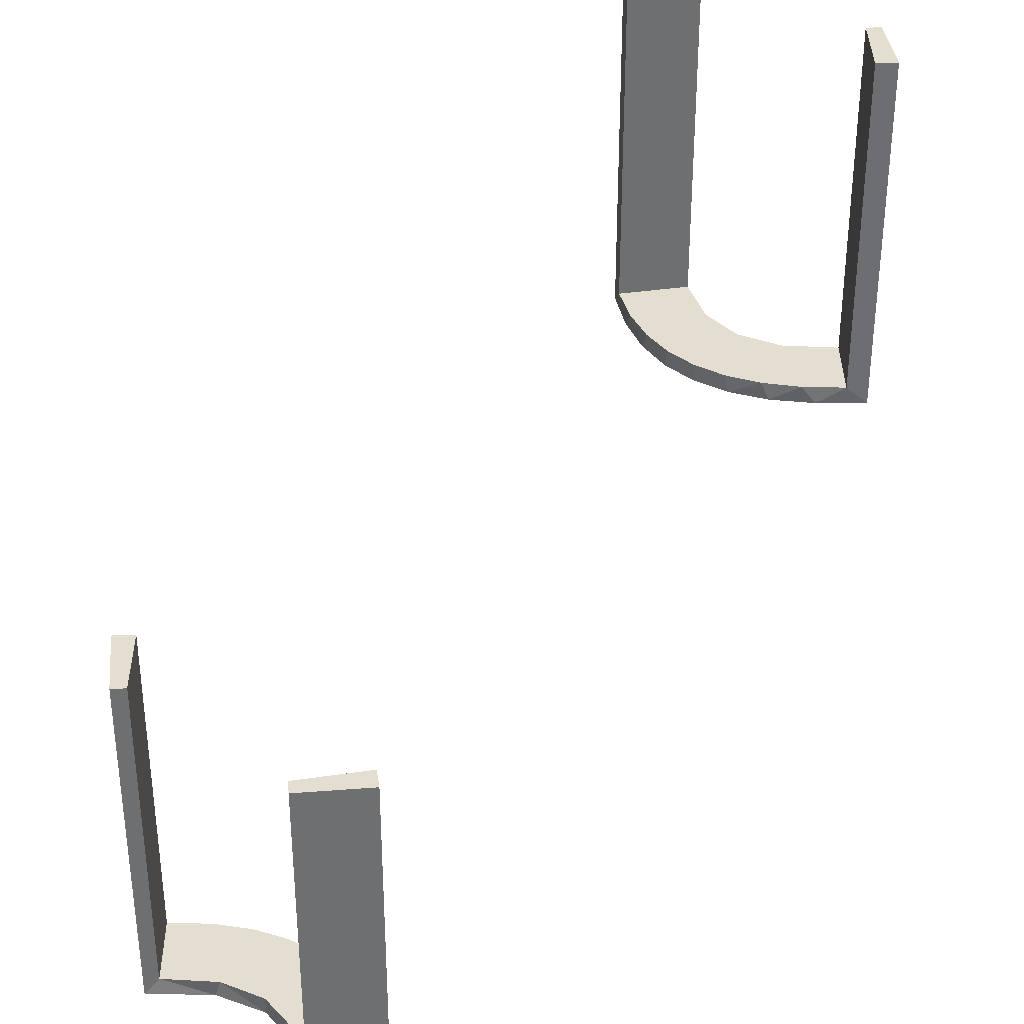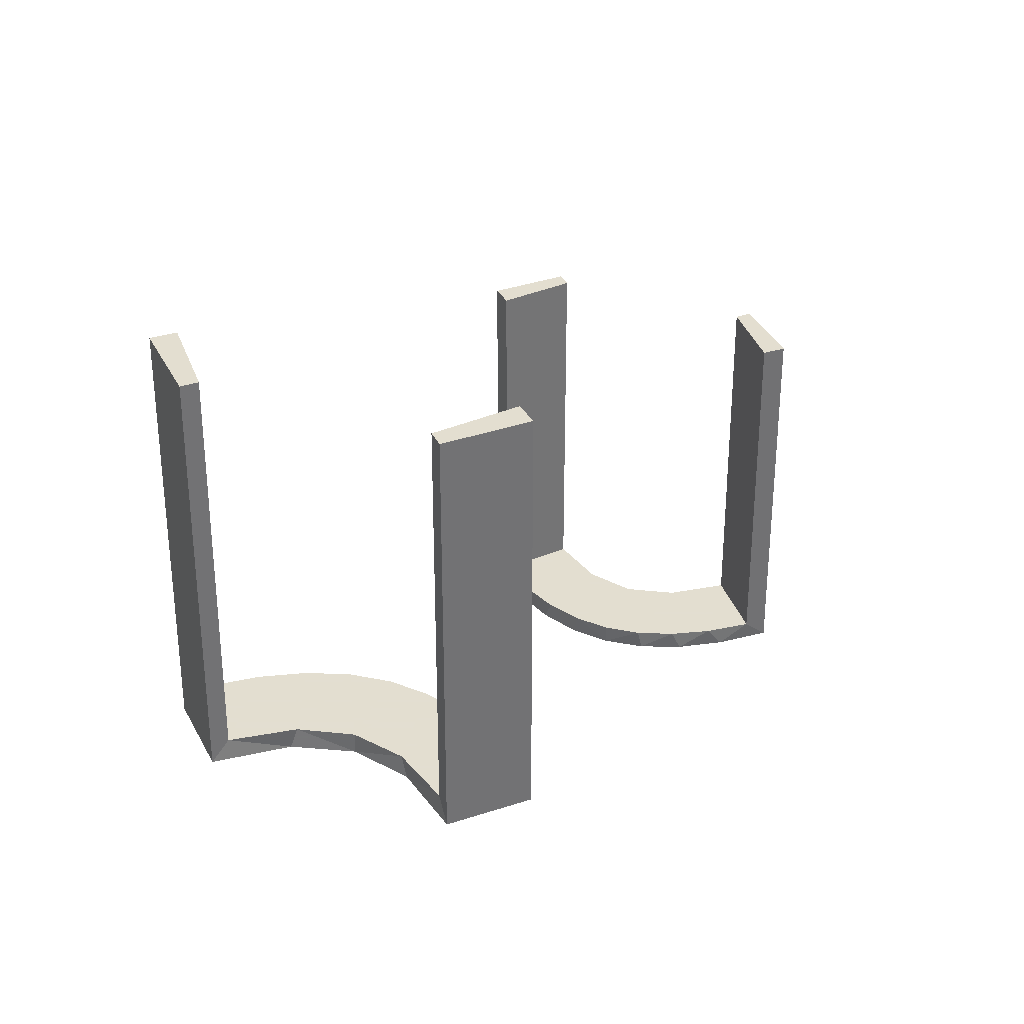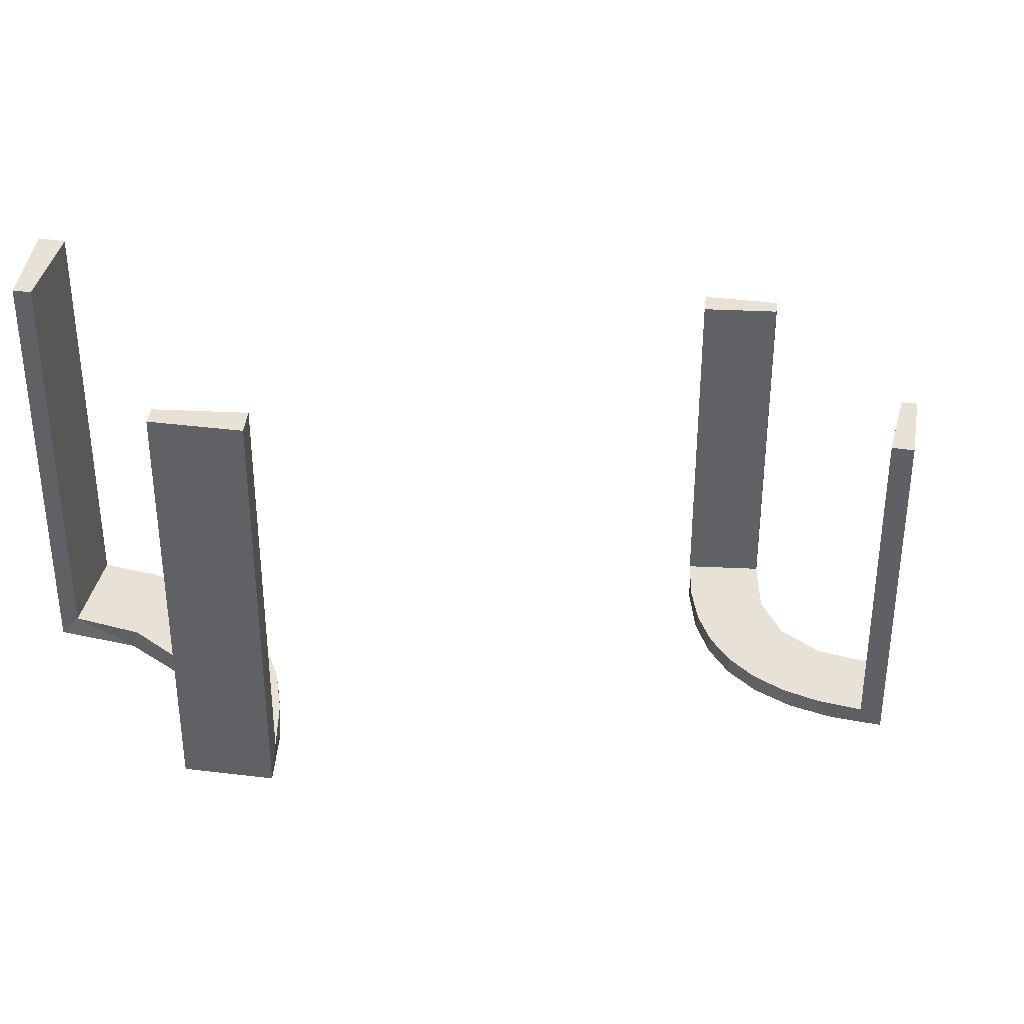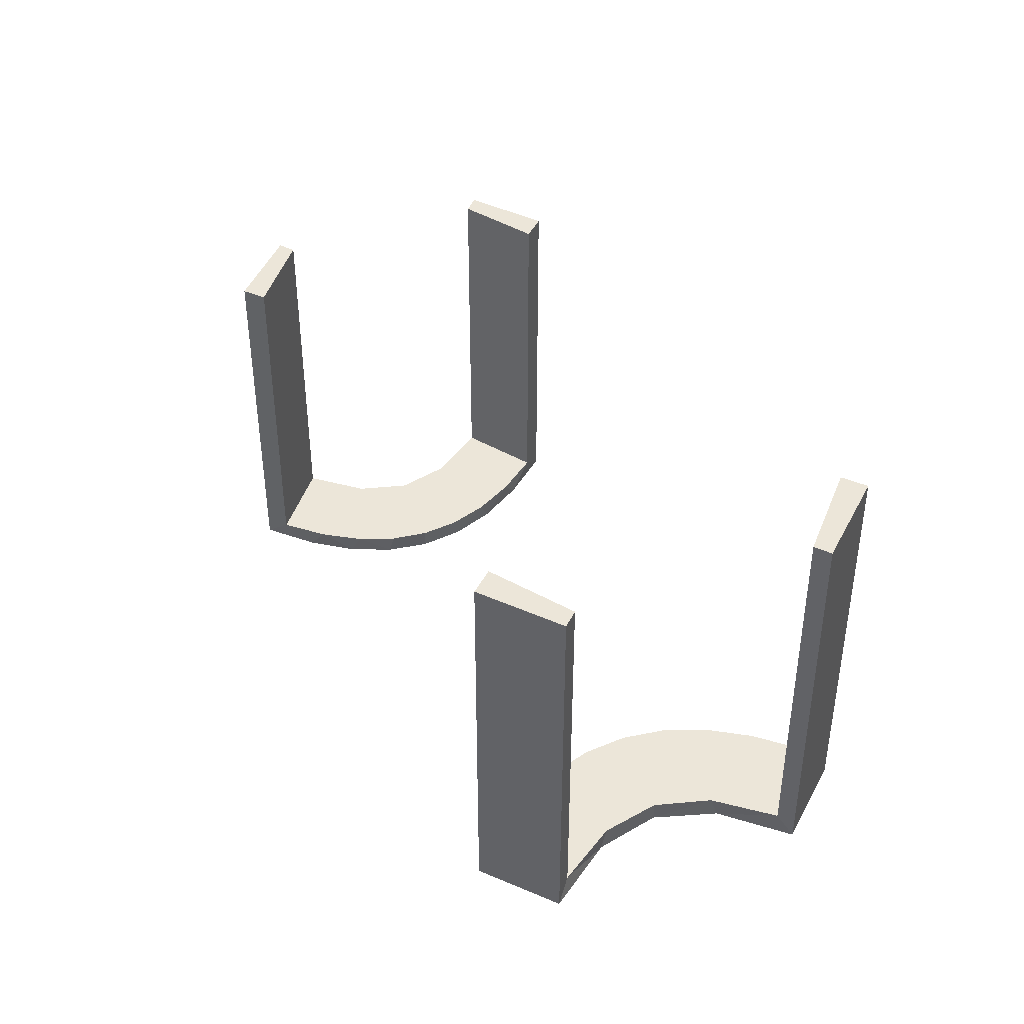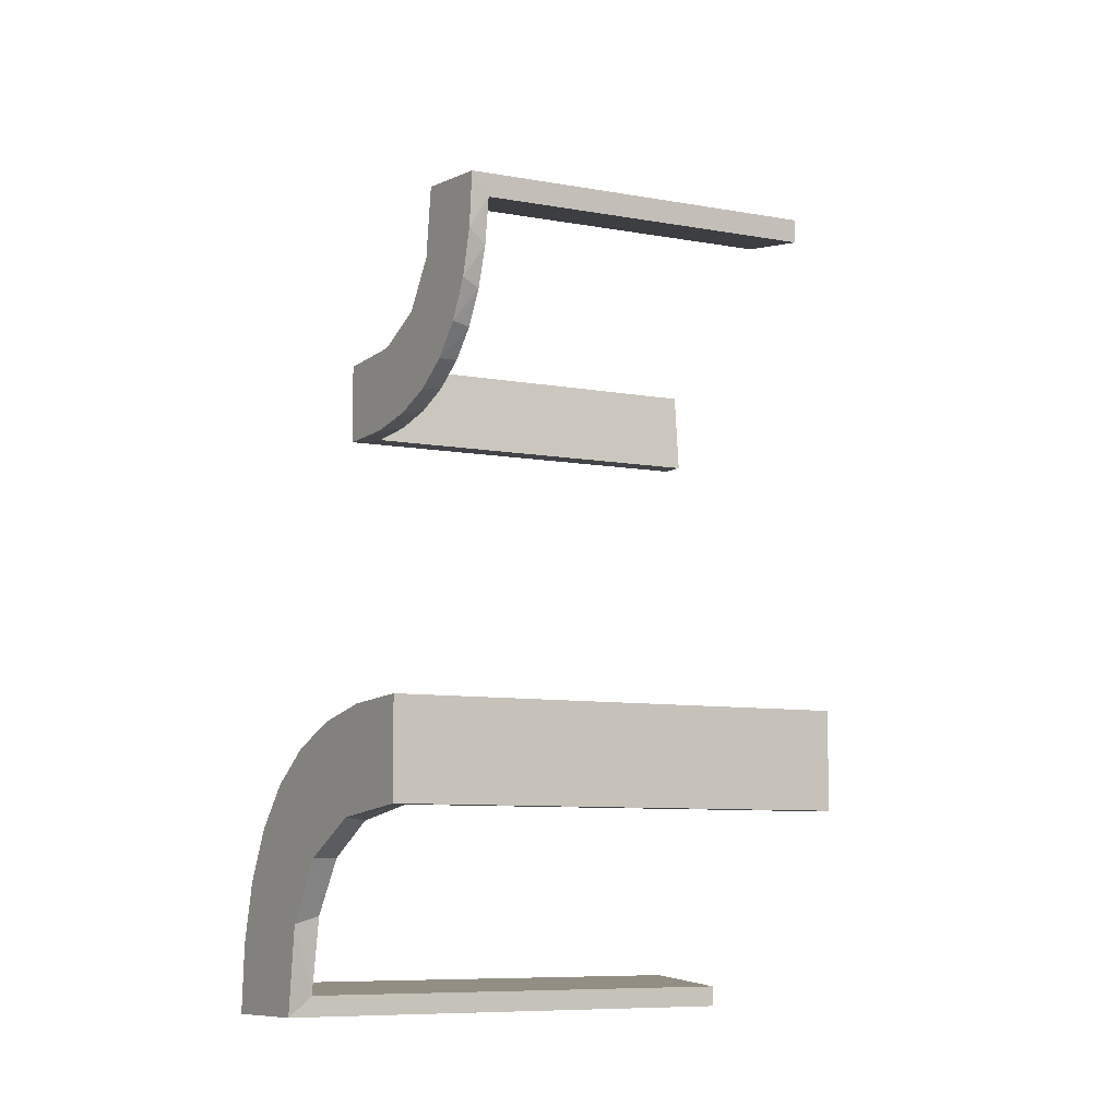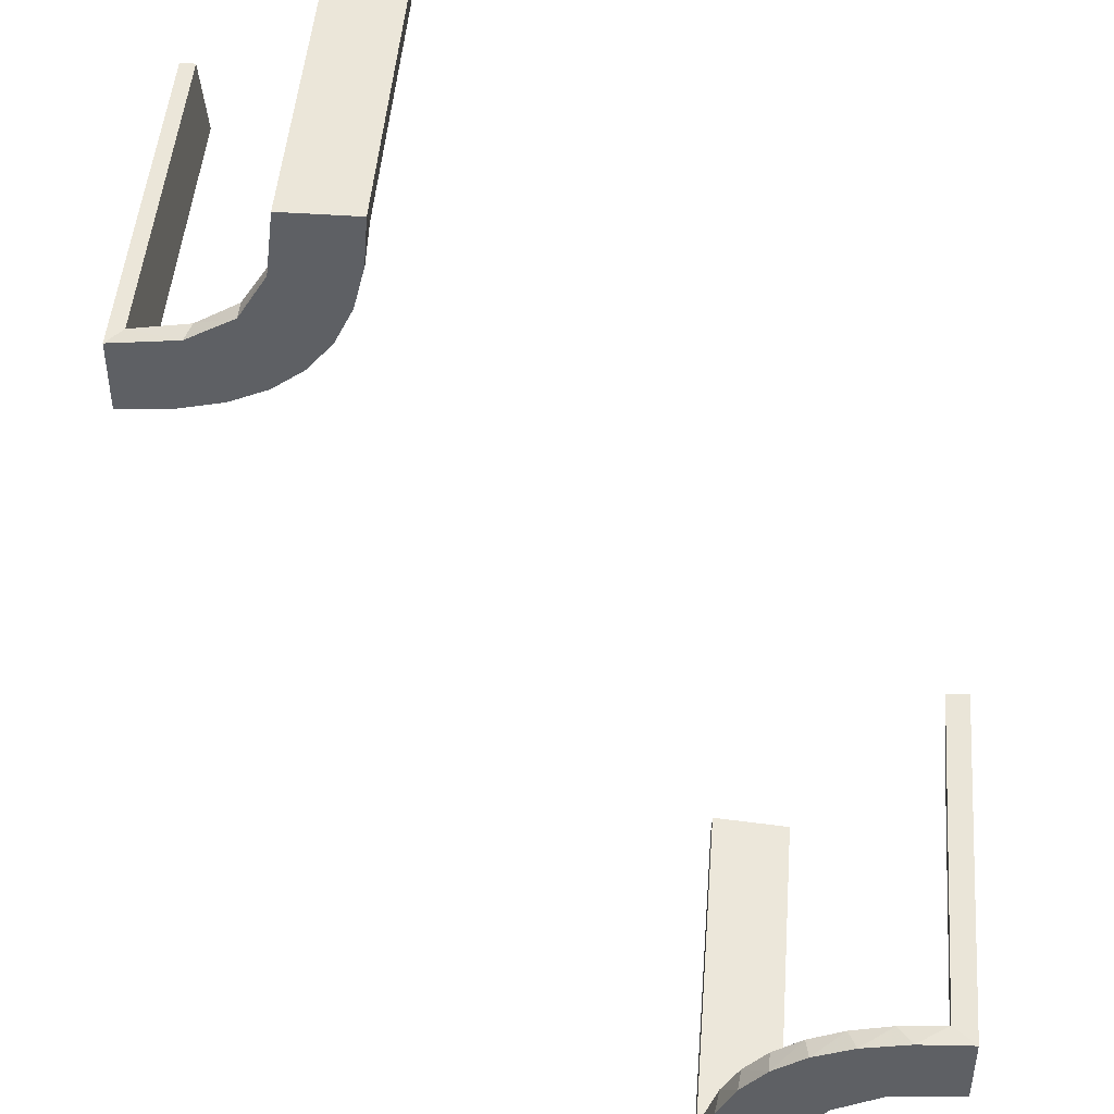
<metadata>
{"format":"obj","ext":"obj","renderer":"f3d","projection":"perspective","resolution":1024,"background":"white","views":[{"elev":35.9,"azim":-5.8,"up":"+Z"},{"elev":35.9,"azim":156.2,"up":"+Z"},{"elev":40.2,"azim":-171.4,"up":"+Z"},{"elev":49.2,"azim":115.9,"up":"+Z"},{"elev":-6.4,"azim":-122.8,"up":"+Y"},{"elev":47.0,"azim":-175.5,"up":"+Y"}]}
</metadata>
<code>
v 0.3065 0.4117 0
v 0.1956 0.5008 0
v 0.1956 0.5008 0.25
v 0.1956 0.5008 0.5
v -0.2 -0.5 0
v -0.2 -0.5 -0.5
v -0.2 -0.5 -0.25
v -0.3109 -0.4109 -0.5
v 0.3548 0.2253 0.025
v 0.2958 0.4804 0.5
v 0.2958 0.4804 0.3417
v 0.2958 0.4804 0.1833
v 0.2958 0.4804 0.025
v -0.2442 -0.3192 -0.5
v 0.4068 0.21 0.025
v 0.3435 0.3486 0
v 0.3435 0.3486 0.025
v -0.4796 -0.3001 0
v -0.4796 -0.3001 -0.1583
v -0.4796 -0.3001 -0.3167
v -0.4796 -0.3001 -0.475
v -0.4032 -0.3135 -0.475
v -0.3145 -0.2472 -0.475
v 0.1969 0.4712 0.2625
v 0.1969 0.4712 0.5
v 0.1969 0.4712 0.025
v -0.2204 -0.3704 -0.5
v 0.2202 0.3599 0.025
v 0.4661 0.202 0.2625
v 0.4661 0.202 0.5
v 0.4661 0.202 0.025
v -0.2092 -0.4111 -0.475
v 0.4263 0.2064 0
v -0.3192 -0.2442 -0.5
v -0.3 -0.5 0
v -0.3 -0.5 -0.5
v 0.366 0.2211 0
v -0.2012 -0.4704 0
v -0.2012 -0.4704 -0.475
v -0.2012 -0.4704 -0.2375
v -0.2771 -0.2771 -0.475
v -0.2771 -0.2771 -0.5
v -0.4109 -0.3109 -0.5
v -0.5 -0.2 0
v -0.5 -0.2 -0.5
v -0.5 -0.3 0
v -0.5 -0.3 -0.5
v -0.5 -0.3 -0.25
v -0.2472 -0.3145 -0.475
v 0.4752 0.3009 0.5
v 0.4752 0.3009 0.3417
v 0.4752 0.3009 0.1833
v 0.4752 0.3009 0.025
v -0.2056 -0.4306 -0.5
v 0.3091 0.404 0.025
v -0.3135 -0.4032 -0.475
v 0.2013 0.4314 0
v 0.2428 0.3153 0.025
v 0.4956 0.2008 0
v 0.4956 0.2008 0.5
v 0.4956 0.3008 0
v 0.4956 0.3008 0.25
v 0.4956 0.3008 0.5
v 0.4065 0.3117 0
v 0.2728 0.2779 0
v 0.2728 0.2779 0.025
v 0.2956 0.5008 0
v 0.2956 0.5008 0.5
v -0.3704 -0.2204 -0.5
v 0.3148 0.245 0
v -0.4306 -0.2056 -0.5
v -0.4704 -0.2012 0
v -0.4704 -0.2012 -0.475
v -0.4704 -0.2012 -0.2375
v 0.2048 0.4119 0.025
v -0.2245 -0.3591 -0.475
v 0.216 0.3711 0
v 0.3101 0.2479 0.025
v 0.3989 0.3143 0.025
v -0.3479 -0.3479 -0.475
v -0.3479 -0.3479 -0.5
v -0.4111 -0.2092 -0.475
v 0.2398 0.32 0
v -0.3001 -0.4796 0
v -0.3001 -0.4796 -0.1583
v -0.3001 -0.4796 -0.3167
v -0.3001 -0.4796 -0.475
v -0.3591 -0.2245 -0.475
f 54 6 36
f 8 54 36
f 8 27 54
f 14 81 42
f 14 27 8
f 81 14 8
f 34 81 43
f 43 47 71
f 43 69 34
f 47 45 71
f 42 81 34
f 21 22 82
f 22 80 23
f 21 82 73
f 22 23 88
f 49 41 80
f 56 49 80
f 56 87 32
f 56 76 49
f 87 39 32
f 48 19 46
f 20 19 48
f 20 48 47
f 21 47 43
f 81 80 22
f 35 84 85
f 86 35 85
f 36 35 86
f 8 56 81
f 36 87 8
f 86 87 36
f 74 44 72
f 45 44 74
f 73 82 71
f 82 88 69
f 42 34 23
f 34 69 88
f 41 49 42
f 49 76 14
f 5 7 40
f 7 39 40
f 32 39 54
f 6 39 7
f 54 27 32
f 7 5 35
f 6 7 36
f 35 36 7
f 48 45 47
f 44 48 46
f 45 48 44
f 87 86 39
f 85 84 38
f 86 85 40
f 18 19 72
f 73 20 21
f 20 73 74
f 19 20 74
f 5 84 35
f 84 5 38
f 18 44 46
f 44 18 72
f 43 71 69
f 22 88 82
f 80 41 23
f 56 32 76
f 19 18 46
f 20 47 21
f 21 43 22
f 81 22 43
f 56 80 81
f 87 56 8
f 45 74 73
f 73 71 45
f 82 69 71
f 42 23 41
f 34 88 23
f 49 14 42
f 76 27 14
f 5 40 38
f 39 6 54
f 27 76 32
f 86 40 39
f 85 38 40
f 19 74 72
f 12 13 67
f 67 13 1
f 17 16 55
f 11 12 68
f 67 68 12
f 68 10 11
f 16 17 79
f 64 79 53
f 52 62 61
f 63 51 50
f 51 63 62
f 52 51 62
f 2 57 26
f 3 2 26
f 28 75 77
f 77 83 28
f 4 3 24
f 83 65 58
f 78 66 65
f 70 37 9
f 37 33 15
f 33 59 31
f 29 31 59
f 29 60 30
f 29 59 60
f 57 2 67
f 67 1 57
f 83 16 65
f 83 77 1
f 16 83 1
f 16 64 70
f 64 61 33
f 64 37 70
f 61 59 33
f 62 59 61
f 60 62 63
f 59 62 60
f 3 4 68
f 2 3 67
f 68 67 3
f 30 50 51
f 29 30 51
f 52 53 31
f 51 52 29
f 53 79 15
f 79 17 78
f 53 15 31
f 79 78 9
f 58 66 17
f 55 58 17
f 55 13 75
f 55 28 58
f 13 26 75
f 13 12 26
f 25 11 10
f 11 25 24
f 12 11 24
f 10 68 4
f 4 25 10
f 60 63 50
f 50 30 60
f 13 55 1
f 16 1 55
f 16 79 64
f 64 53 61
f 52 61 53
f 57 75 26
f 3 26 24
f 75 57 77
f 83 58 28
f 4 24 25
f 65 66 58
f 78 65 70
f 70 9 78
f 37 15 9
f 33 31 15
f 1 77 57
f 16 70 65
f 64 33 37
f 52 31 29
f 79 9 15
f 17 66 78
f 55 75 28
f 12 24 26

</code>
